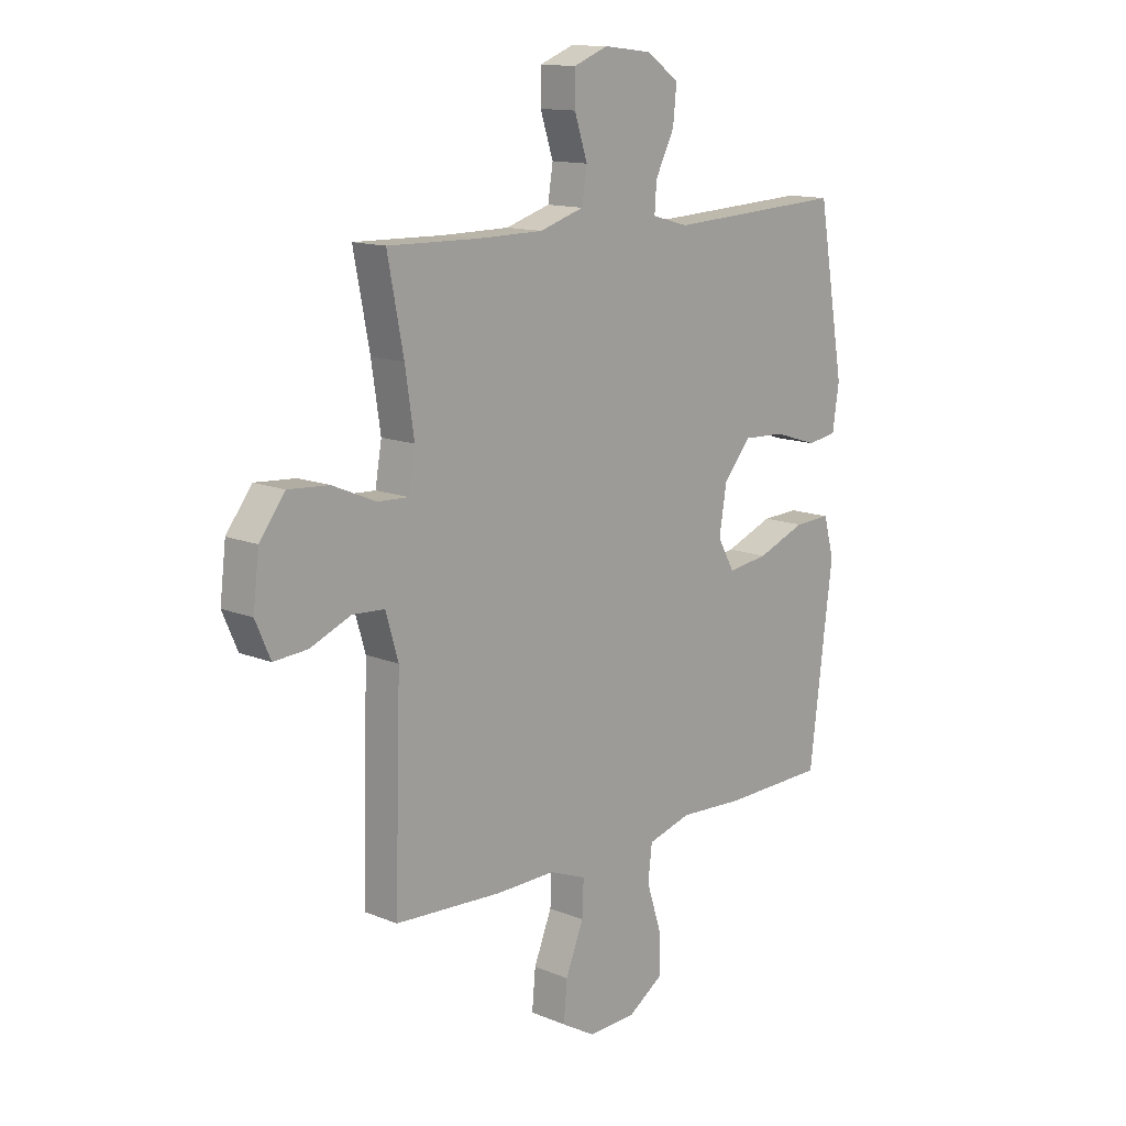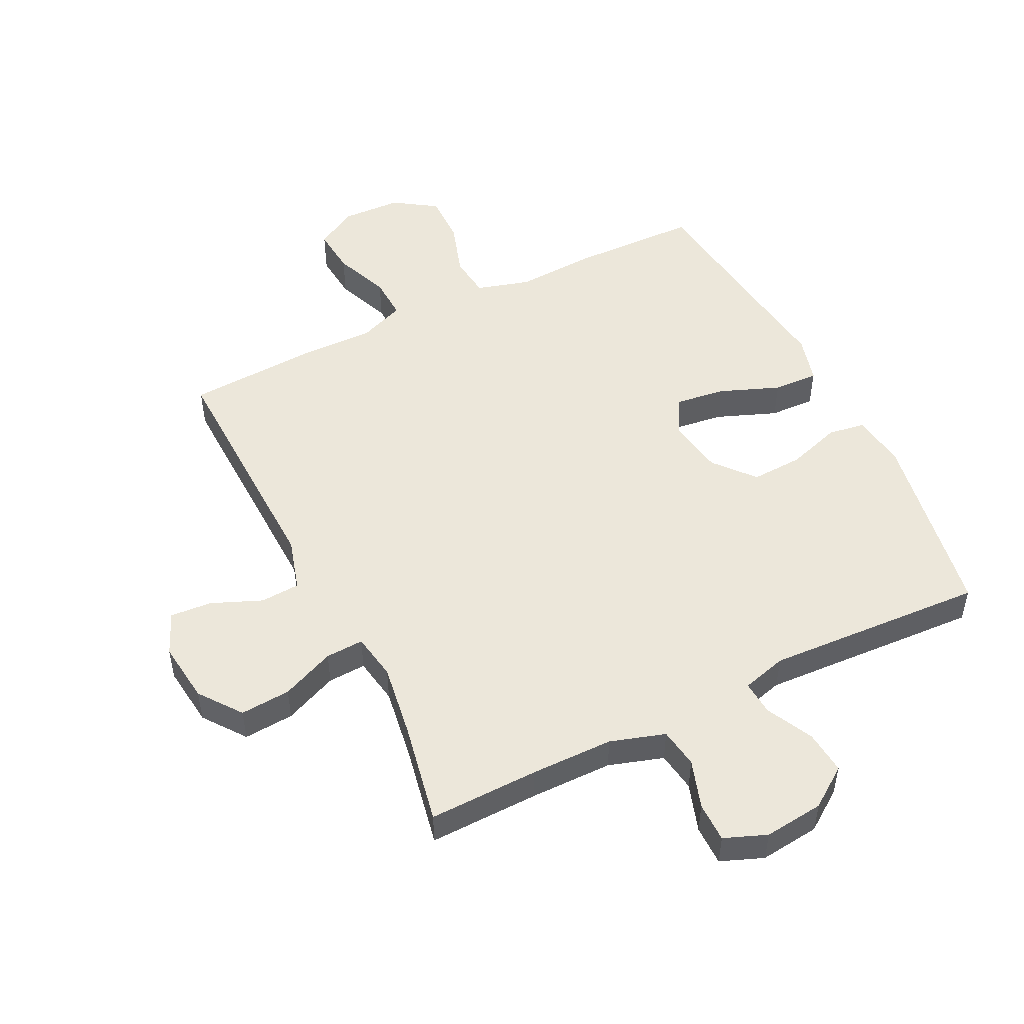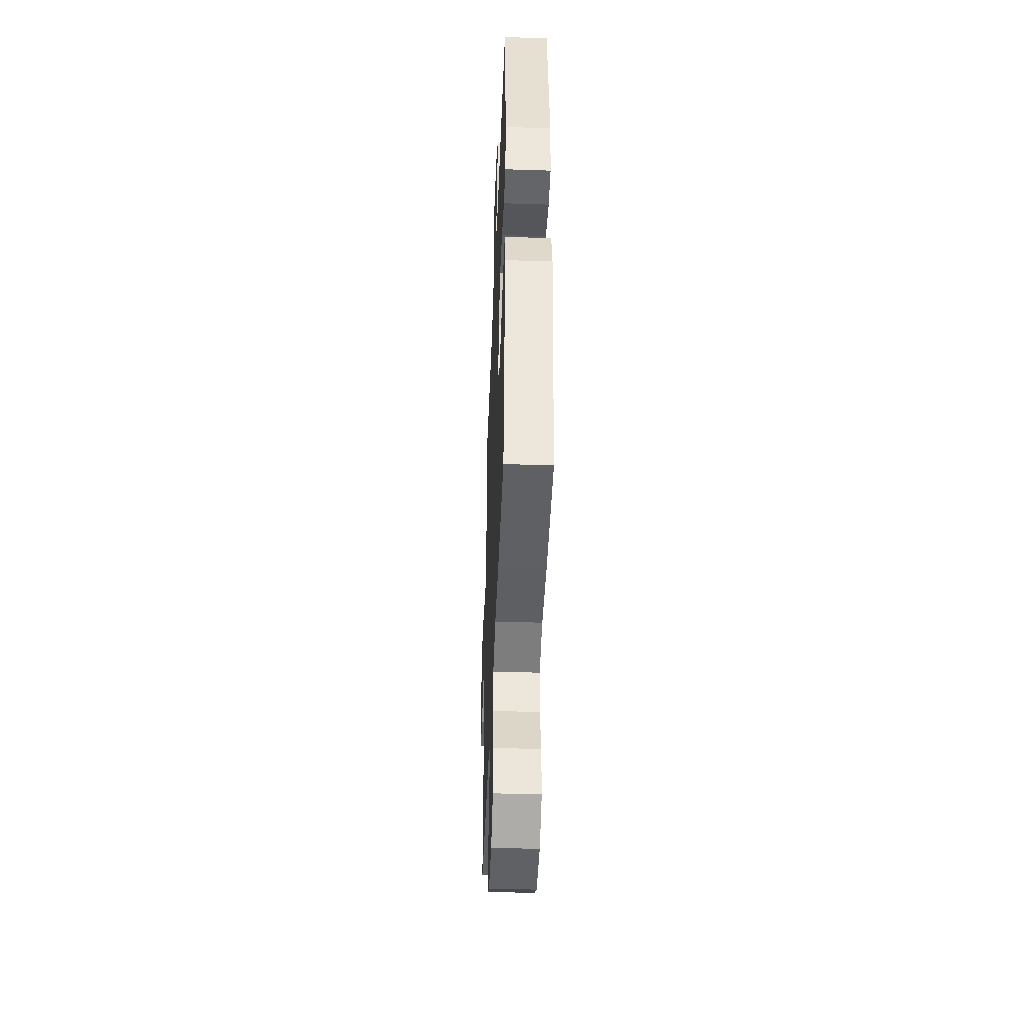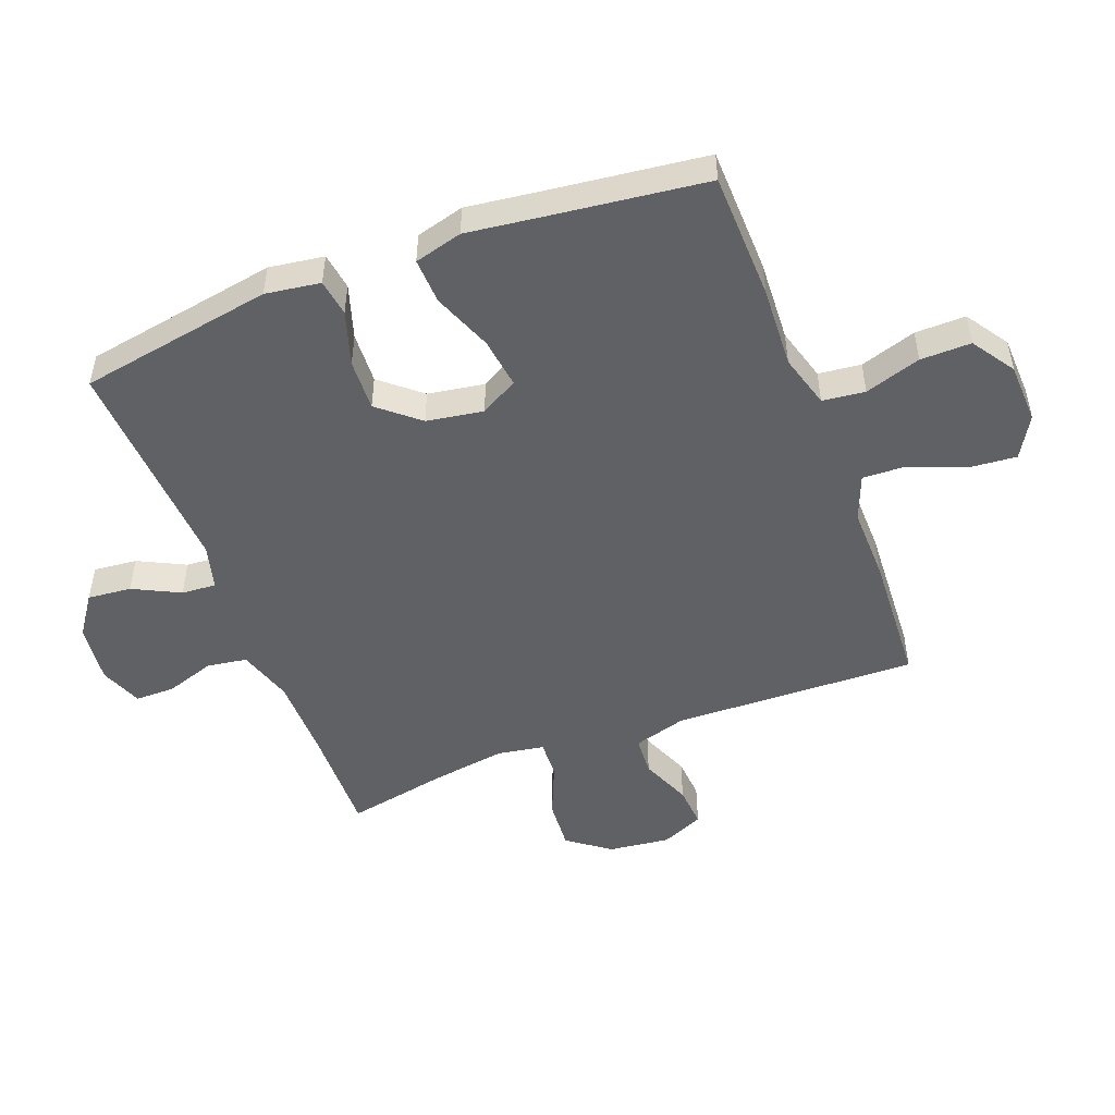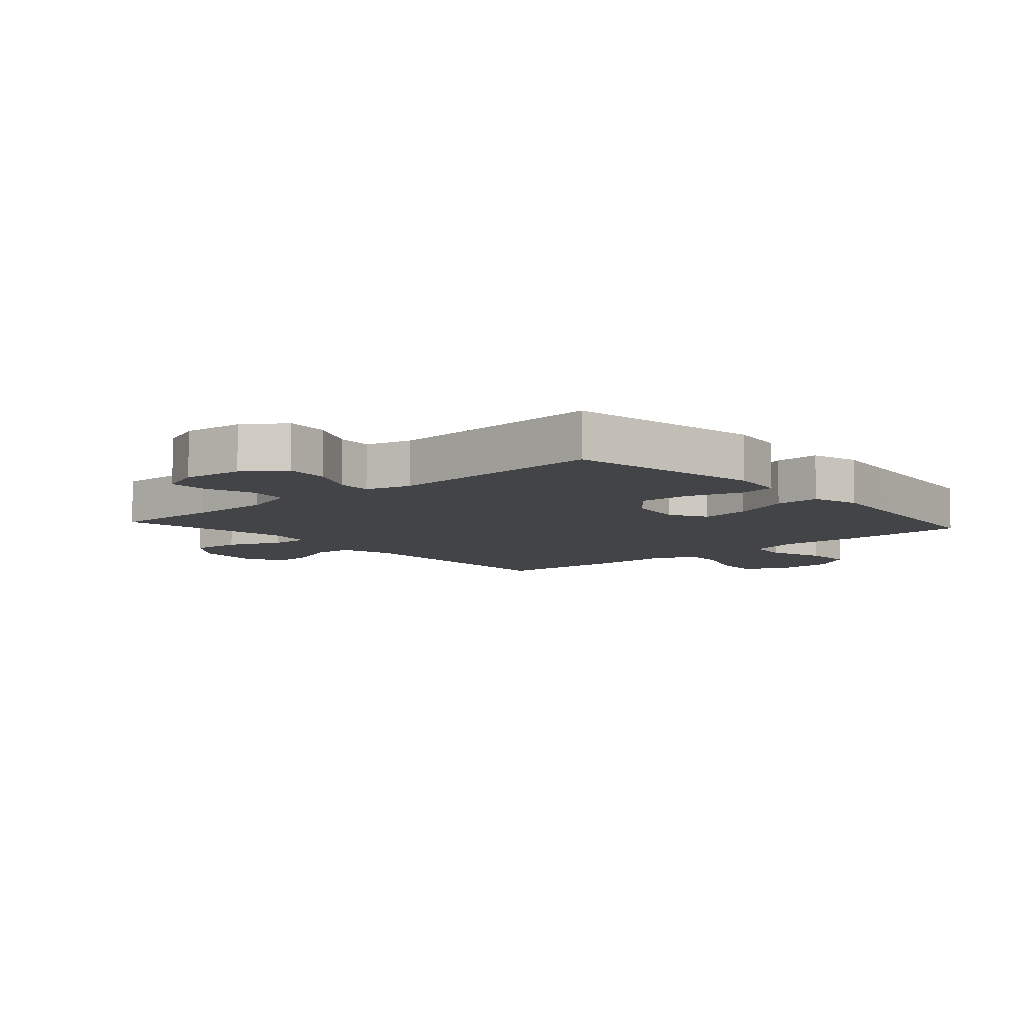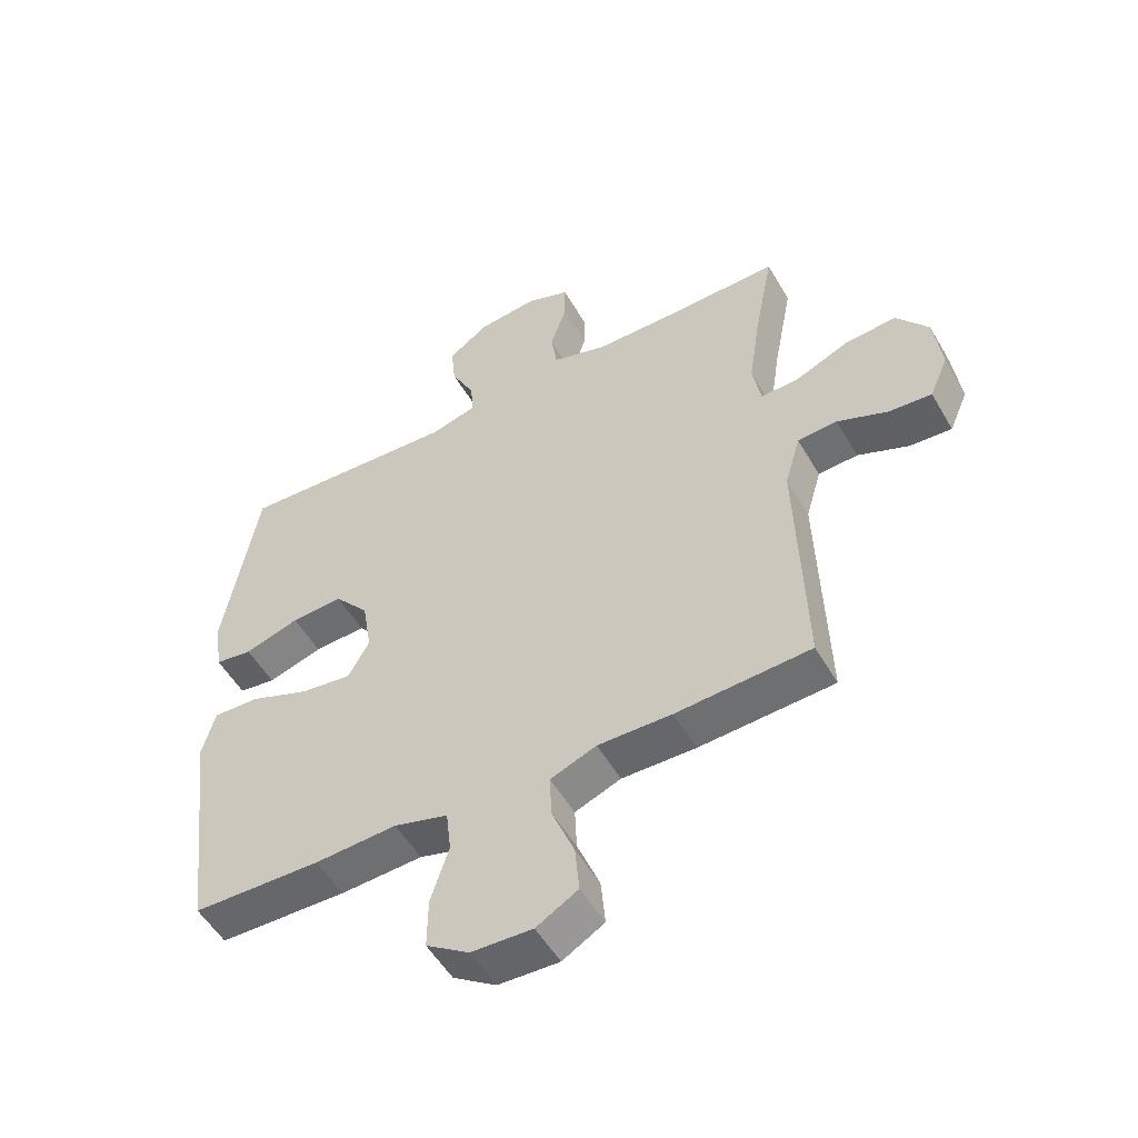
<metadata>
{"format":"obj","ext":"obj","renderer":"f3d","projection":"perspective","resolution":1024,"background":"white","views":[{"elev":13.3,"azim":-47.1,"up":"+Z"},{"elev":50.5,"azim":-26.3,"up":"+Y"},{"elev":-43.1,"azim":87.8,"up":"+Z"},{"elev":-49.7,"azim":110.9,"up":"+Y"},{"elev":-7.9,"azim":41.7,"up":"+Y"},{"elev":-52.8,"azim":-150.5,"up":"+Z"}]}
</metadata>
<code>
v -0.5 0.07 0.5
v -0.32 0.07 0.496
v -0.186 0.07 0.497
v -0.097 0.07 0.525
v -0.087 0.07 0.59
v -0.113 0.07 0.669
v -0.113 0.07 0.734
v -0.044 0.07 0.761
v 0.053 0.07 0.75
v 0.118 0.07 0.704
v 0.111 0.07 0.633
v 0.073 0.07 0.557
v 0.069 0.07 0.501
v 0.142 0.07 0.481
v 0.5 0.07 0.5
v 0.554 0.07 0.185
v 0.541 0.07 0.096
v 0.481 0.07 0.087
v 0.393 0.07 0.115
v 0.309 0.07 0.119
v 0.254 0.07 0.054
v 0.239 0.07 -0.038
v 0.273 0.07 -0.099
v 0.355 0.07 -0.088
v 0.452 0.07 -0.05
v 0.526 0.07 -0.047
v 0.547 0.07 -0.125
v 0.531 0.07 -0.249
v 0.5 0.07 -0.5
v 0.294 0.07 -0.505
v 0.162 0.07 -0.498
v 0.075 0.07 -0.523
v 0.067 0.07 -0.592
v 0.096 0.07 -0.683
v 0.097 0.07 -0.765
v 0.028 0.07 -0.811
v -0.07 0.07 -0.815
v -0.137 0.07 -0.776
v -0.13 0.07 -0.699
v -0.094 0.07 -0.609
v -0.091 0.07 -0.539
v -0.165 0.07 -0.51
v -0.284 0.07 -0.512
v -0.5 0.07 -0.5
v -0.492 0.07 -0.238
v -0.488 0.07 -0.104
v -0.513 0.07 -0.018
v -0.577 0.07 -0.014
v -0.659 0.07 -0.048
v -0.727 0.07 -0.053
v -0.757 0.07 0.016
v -0.745 0.07 0.116
v -0.694 0.07 0.184
v -0.612 0.07 0.178
v -0.525 0.07 0.141
v -0.463 0.07 0.138
v -0.45 0.07 0.214
v -0.468 0.07 0.334
v -0.5 0 0.5
v -0.32 0 0.496
v -0.186 0 0.497
v -0.097 0 0.525
v -0.087 0 0.59
v -0.113 0 0.669
v -0.113 0 0.734
v -0.044 0 0.761
v 0.053 0 0.75
v 0.118 0 0.704
v 0.111 0 0.633
v 0.073 0 0.557
v 0.069 0 0.501
v 0.142 0 0.481
v 0.5 0 0.5
v 0.554 0 0.185
v 0.541 0 0.096
v 0.481 0 0.087
v 0.393 0 0.115
v 0.309 0 0.119
v 0.254 0 0.054
v 0.239 0 -0.038
v 0.273 0 -0.099
v 0.355 0 -0.088
v 0.452 0 -0.05
v 0.526 0 -0.047
v 0.547 0 -0.125
v 0.531 0 -0.249
v 0.5 0 -0.5
v 0.294 0 -0.505
v 0.162 0 -0.498
v 0.075 0 -0.523
v 0.067 0 -0.592
v 0.096 0 -0.683
v 0.097 0 -0.765
v 0.028 0 -0.811
v -0.07 0 -0.815
v -0.137 0 -0.776
v -0.13 0 -0.699
v -0.094 0 -0.609
v -0.091 0 -0.539
v -0.165 0 -0.51
v -0.284 0 -0.512
v -0.5 0 -0.5
v -0.492 0 -0.238
v -0.488 0 -0.104
v -0.513 0 -0.018
v -0.577 0 -0.014
v -0.659 0 -0.048
v -0.727 0 -0.053
v -0.757 0 0.016
v -0.745 0 0.116
v -0.694 0 0.184
v -0.612 0 0.178
v -0.525 0 0.141
v -0.463 0 0.138
v -0.45 0 0.214
v -0.468 0 0.334
f 53 54 55
f 52 53 55
f 51 52 55
f 50 51 55
f 49 50 55
f 48 49 55
f 47 48 55 56
f 46 47 56
f 45 46 56 57
f 44 45 57
f 43 44 57
f 42 43 57
f 38 39 40
f 37 38 40
f 36 37 40
f 35 36 40
f 34 35 40
f 33 34 40
f 32 33 40 41
f 42 57 58
f 41 42 58
f 32 41 58
f 31 32 58
f 26 27 28
f 25 26 28
f 24 25 28
f 29 30 31
f 28 29 31
f 24 28 31
f 23 24 31
f 17 18 19
f 16 17 19
f 15 16 19
f 14 15 19
f 13 14 19 20
f 10 11 12
f 9 10 12
f 8 9 12
f 7 8 12
f 6 7 12
f 5 6 12
f 4 5 12 13
f 13 20 21
f 4 13 21
f 3 4 21
f 58 1 2
f 31 58 2
f 23 31 2
f 22 23 2
f 2 3 21 22
f 113 112 111
f 113 111 110
f 113 110 109
f 113 109 108
f 113 108 107
f 113 107 106
f 114 113 106 105
f 114 105 104
f 115 114 104 103
f 115 103 102
f 115 102 101
f 115 101 100
f 98 97 96
f 98 96 95
f 98 95 94
f 98 94 93
f 98 93 92
f 98 92 91
f 99 98 91 90
f 116 115 100
f 116 100 99
f 116 99 90
f 116 90 89
f 86 85 84
f 86 84 83
f 86 83 82
f 89 88 87
f 89 87 86
f 89 86 82
f 89 82 81
f 77 76 75
f 77 75 74
f 77 74 73
f 77 73 72
f 78 77 72 71
f 70 69 68
f 70 68 67
f 70 67 66
f 70 66 65
f 70 65 64
f 70 64 63
f 71 70 63 62
f 79 78 71
f 79 71 62
f 79 62 61
f 60 59 116
f 60 116 89
f 60 89 81
f 60 81 80
f 80 79 61 60
f 1 59 60 2
f 2 60 61 3
f 3 61 62 4
f 4 62 63 5
f 5 63 64 6
f 6 64 65 7
f 7 65 66 8
f 8 66 67 9
f 9 67 68 10
f 10 68 69 11
f 11 69 70 12
f 12 70 71 13
f 13 71 72 14
f 14 72 73 15
f 15 73 74 16
f 16 74 75 17
f 17 75 76 18
f 18 76 77 19
f 19 77 78 20
f 20 78 79 21
f 21 79 80 22
f 22 80 81 23
f 23 81 82 24
f 24 82 83 25
f 25 83 84 26
f 26 84 85 27
f 27 85 86 28
f 28 86 87 29
f 29 87 88 30
f 30 88 89 31
f 31 89 90 32
f 32 90 91 33
f 33 91 92 34
f 34 92 93 35
f 35 93 94 36
f 36 94 95 37
f 37 95 96 38
f 38 96 97 39
f 39 97 98 40
f 40 98 99 41
f 41 99 100 42
f 42 100 101 43
f 43 101 102 44
f 44 102 103 45
f 45 103 104 46
f 46 104 105 47
f 47 105 106 48
f 48 106 107 49
f 49 107 108 50
f 50 108 109 51
f 51 109 110 52
f 52 110 111 53
f 53 111 112 54
f 54 112 113 55
f 55 113 114 56
f 56 114 115 57
f 57 115 116 58
f 58 116 59 1

</code>
